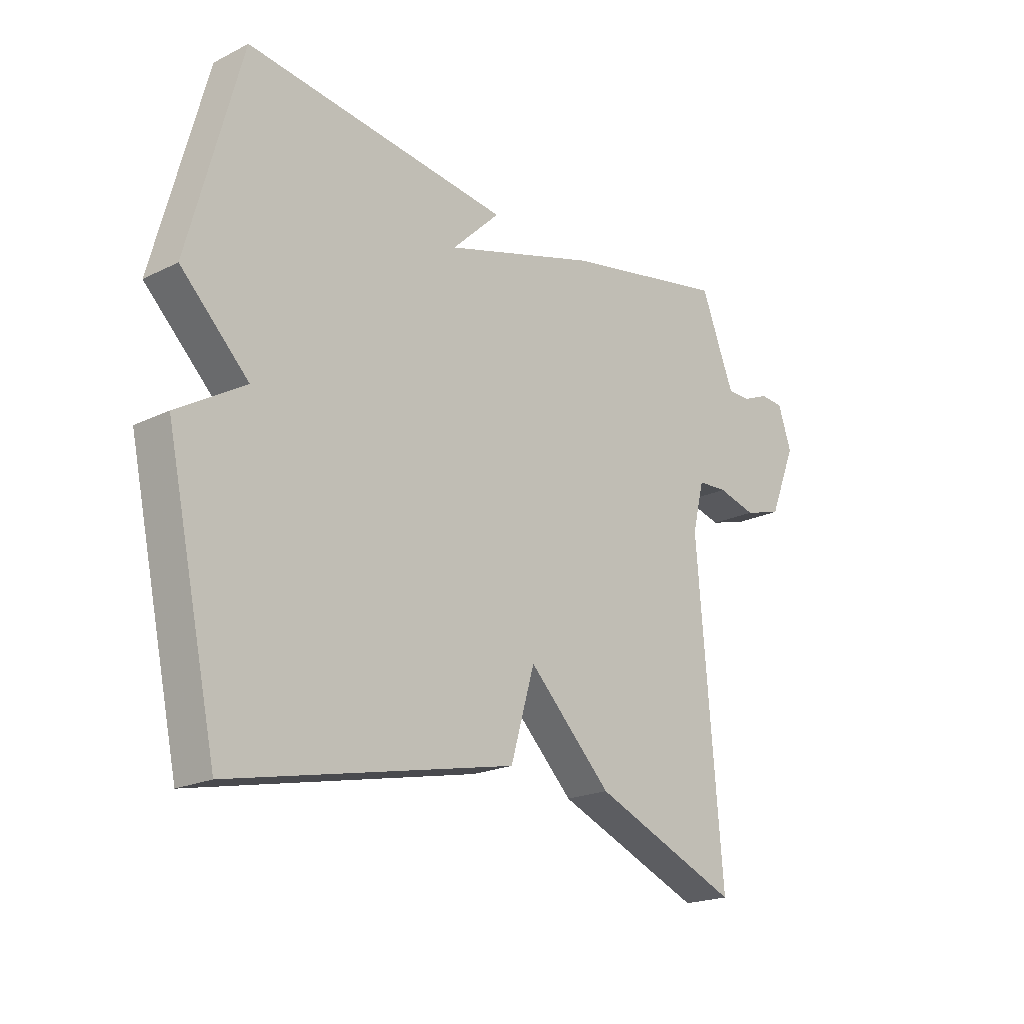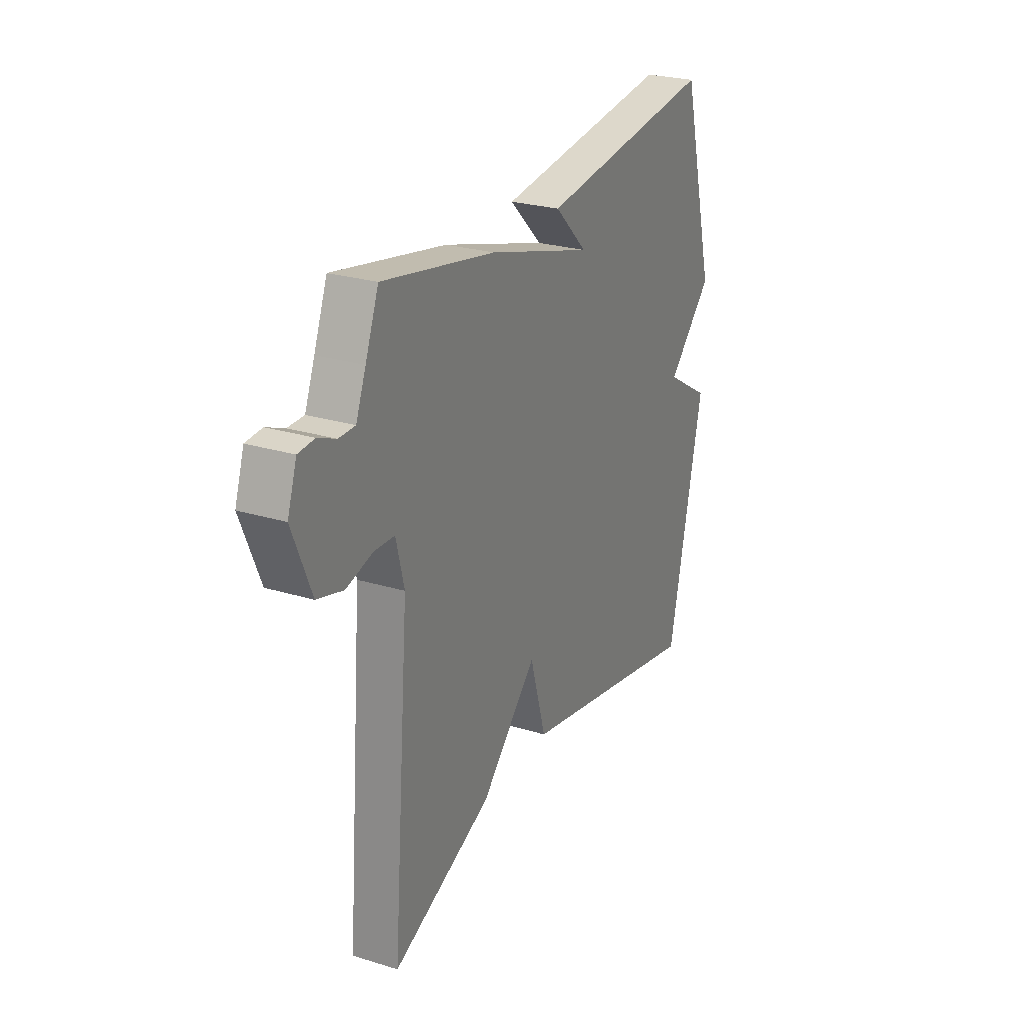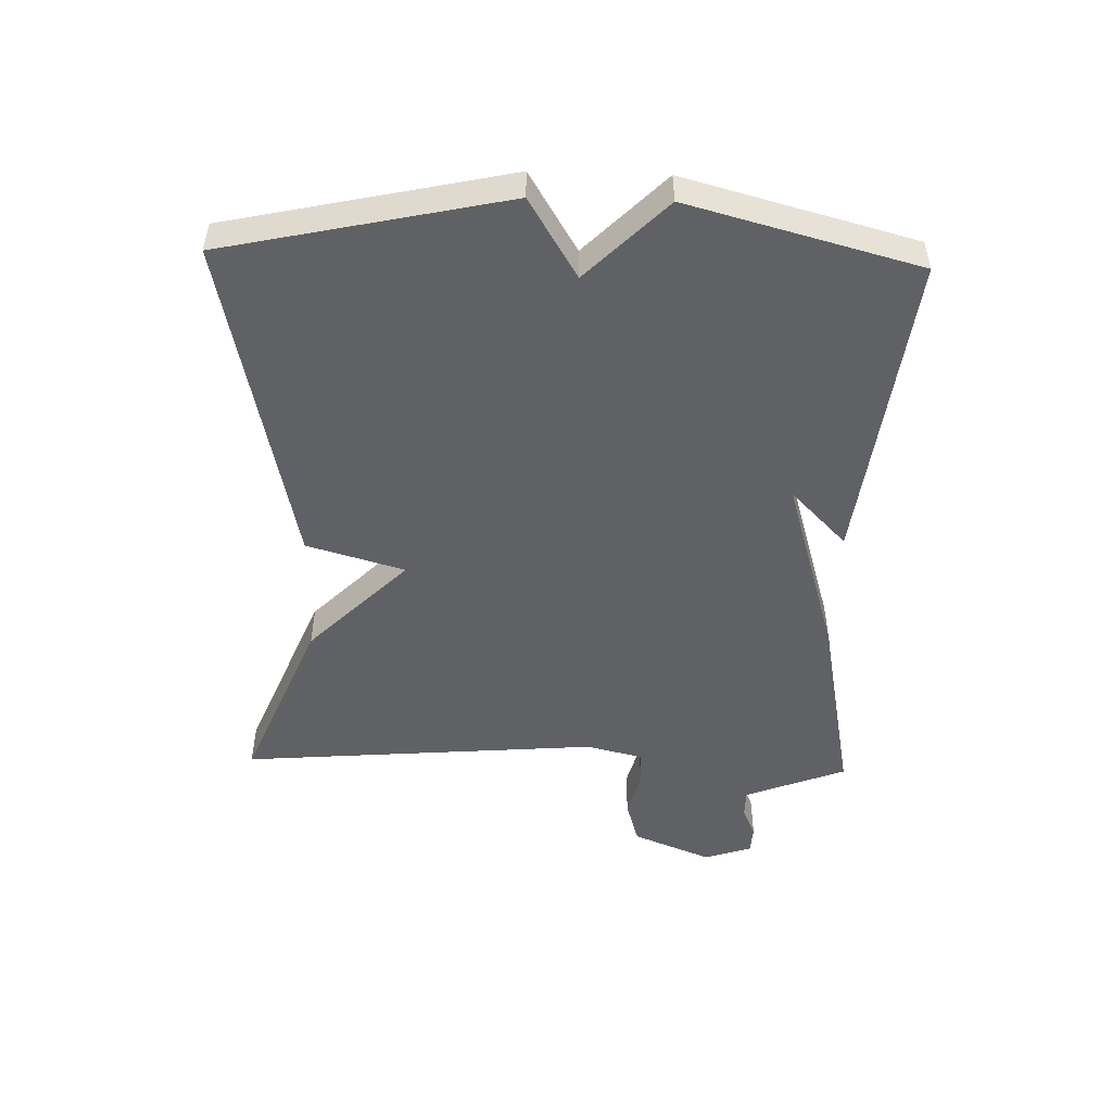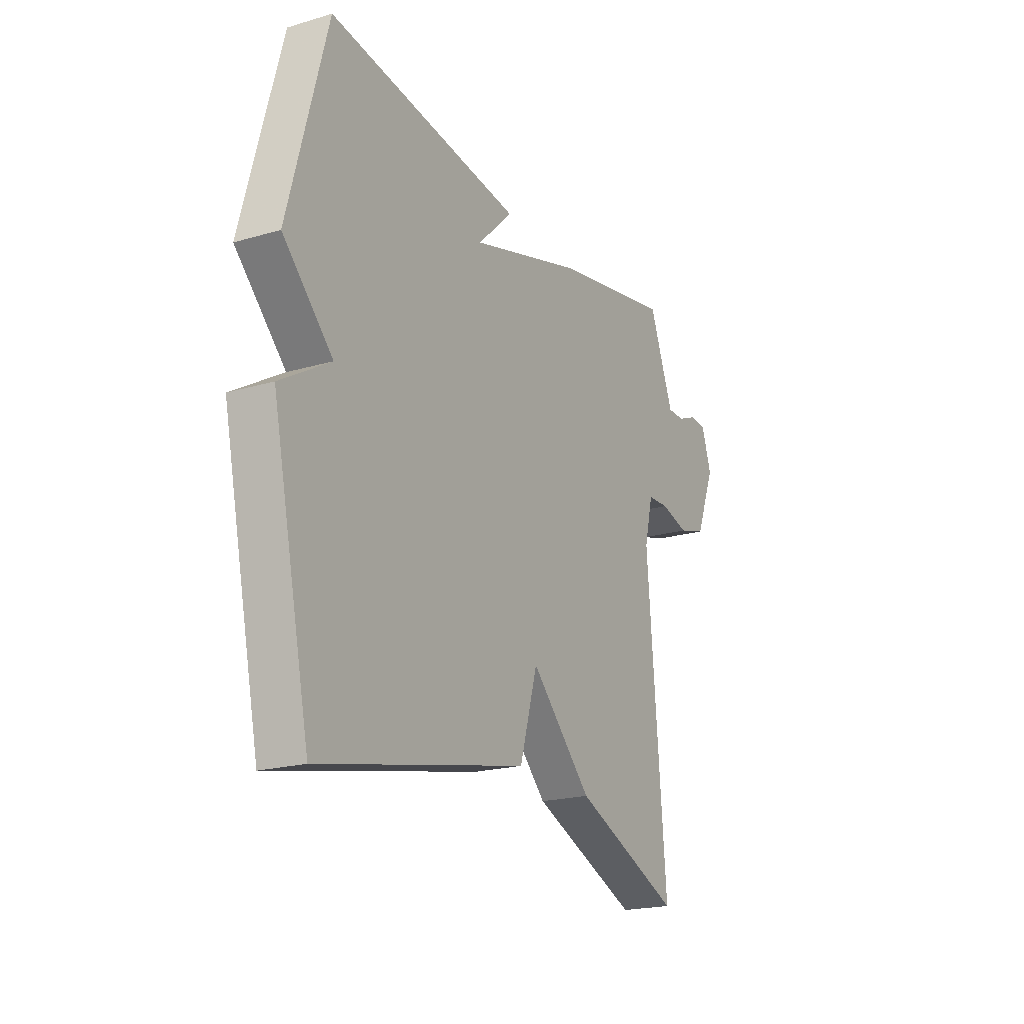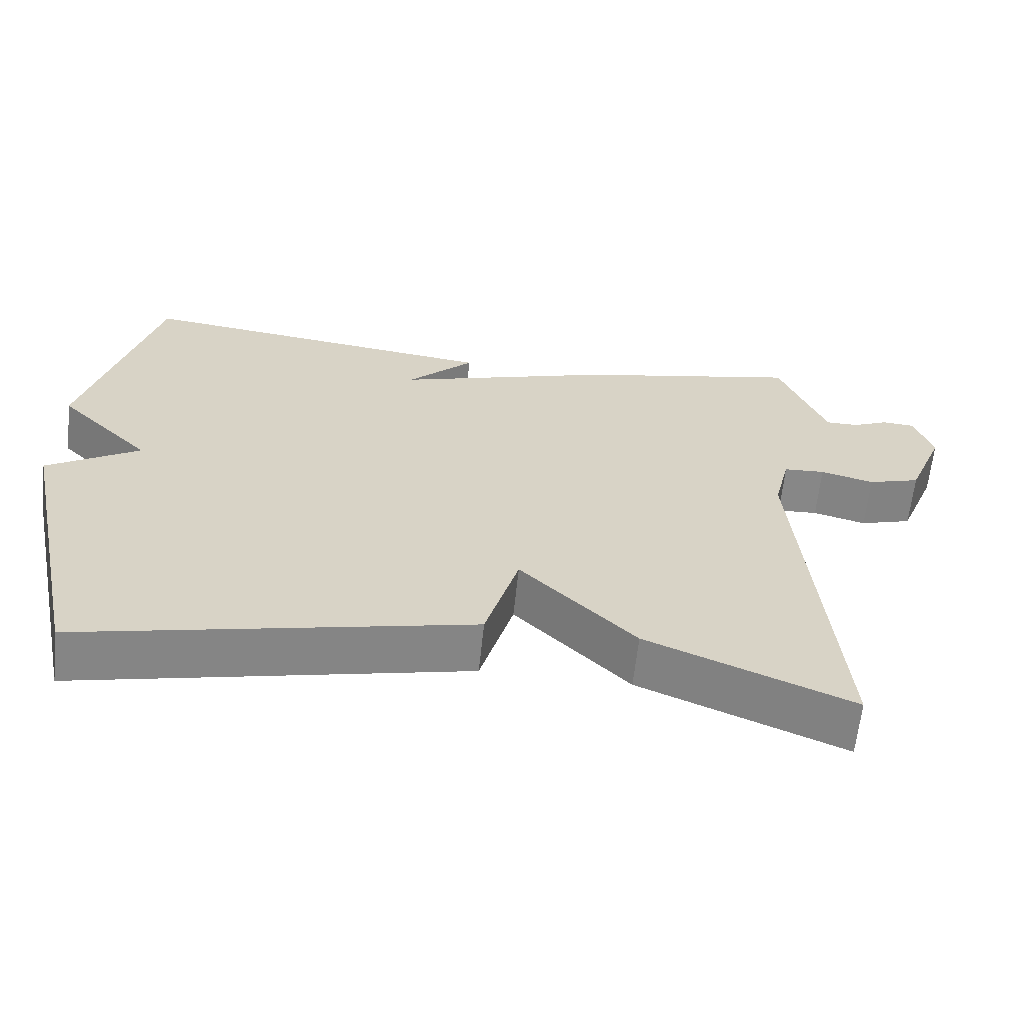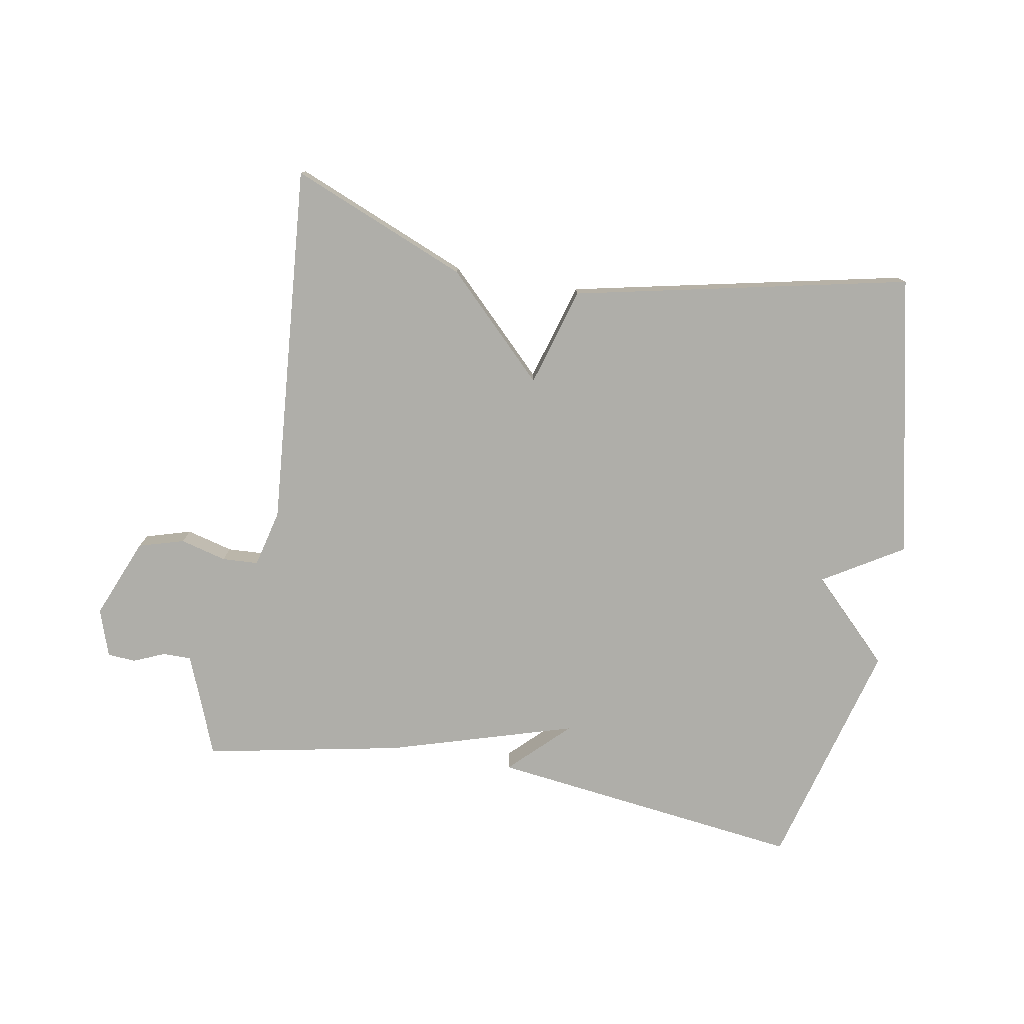
<metadata>
{"format":"obj","ext":"obj","renderer":"f3d","projection":"perspective","resolution":1024,"background":"white","views":[{"elev":-20.4,"azim":-48.1,"up":"+Z"},{"elev":26.0,"azim":115.7,"up":"+Z"},{"elev":-49.5,"azim":-91.7,"up":"+Y"},{"elev":-20.5,"azim":-62.0,"up":"+Z"},{"elev":-62.6,"azim":-6.0,"up":"+Z"},{"elev":-77.5,"azim":169.9,"up":"+Y"}]}
</metadata>
<code>
v -0.5 0.07 0.5
v -0.008 0.07 0.439
v -0.098 0.07 0.351
v 0.192 0.07 0.439
v 0.5 0.07 0.5
v 0.536 0.07 0.408
v 0.563 0.07 0.341
v 0.607 0.07 0.341
v 0.656 0.07 0.362
v 0.7 0.07 0.359
v 0.725 0.07 0.285
v 0.674 0.07 0.16
v 0.603 0.07 0.139
v 0.531 0.07 0.158
v 0.475 0.07 0.155
v 0.453 0.07 0.066
v 0.5 0.07 -0.5
v 0.225 0.07 -0.387
v 0.07 0.07 -0.233
v 0.025 0.07 -0.387
v -0.5 0.07 -0.5
v -0.596 0.07 -0.06
v -0.471 0.07 0.016
v -0.596 0.07 0.14
v -0.5 0 0.5
v -0.008 0 0.439
v -0.098 0 0.351
v 0.192 0 0.439
v 0.5 0 0.5
v 0.536 0 0.408
v 0.563 0 0.341
v 0.607 0 0.341
v 0.656 0 0.362
v 0.7 0 0.359
v 0.725 0 0.285
v 0.674 0 0.16
v 0.603 0 0.139
v 0.531 0 0.158
v 0.475 0 0.155
v 0.453 0 0.066
v 0.5 0 -0.5
v 0.225 0 -0.387
v 0.07 0 -0.233
v 0.025 0 -0.387
v -0.5 0 -0.5
v -0.596 0 -0.06
v -0.471 0 0.016
v -0.596 0 0.14
f 1 2 3
f 24 1 3
f 23 24 3
f 21 22 23
f 20 21 23
f 19 20 23
f 4 5 6
f 3 4 6
f 23 3 6
f 19 23 6
f 16 17 18 19
f 15 16 19 6
f 14 15 6 7
f 12 13 14
f 11 12 14
f 10 11 14
f 9 10 14
f 8 9 14
f 7 8 14
f 27 26 25
f 27 25 48
f 27 48 47
f 47 46 45
f 47 45 44
f 47 44 43
f 30 29 28
f 30 28 27
f 30 27 47
f 30 47 43
f 43 42 41 40
f 30 43 40 39
f 31 30 39 38
f 38 37 36
f 38 36 35
f 38 35 34
f 38 34 33
f 38 33 32
f 38 32 31
f 1 25 26 2
f 2 26 27 3
f 3 27 28 4
f 4 28 29 5
f 5 29 30 6
f 6 30 31 7
f 7 31 32 8
f 8 32 33 9
f 9 33 34 10
f 10 34 35 11
f 11 35 36 12
f 12 36 37 13
f 13 37 38 14
f 14 38 39 15
f 15 39 40 16
f 16 40 41 17
f 17 41 42 18
f 18 42 43 19
f 19 43 44 20
f 20 44 45 21
f 21 45 46 22
f 22 46 47 23
f 23 47 48 24
f 24 48 25 1

</code>
